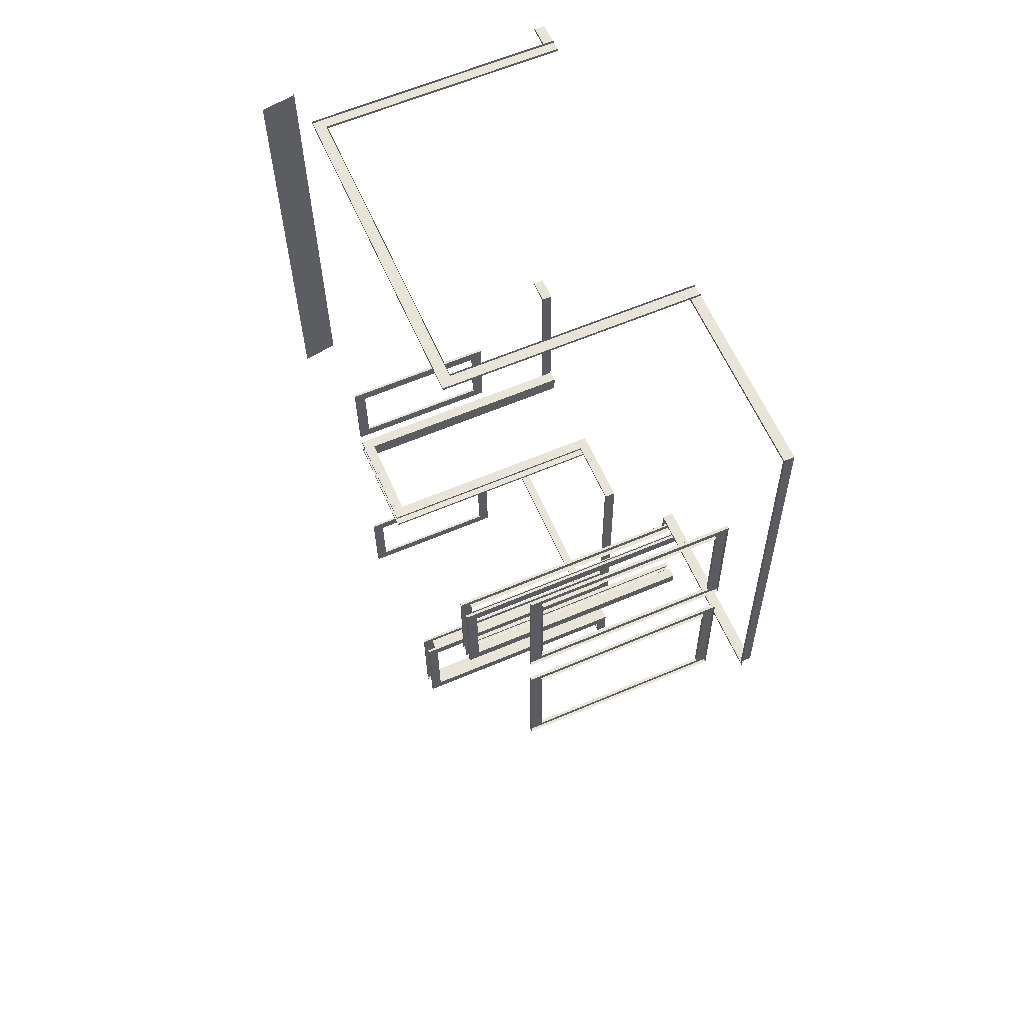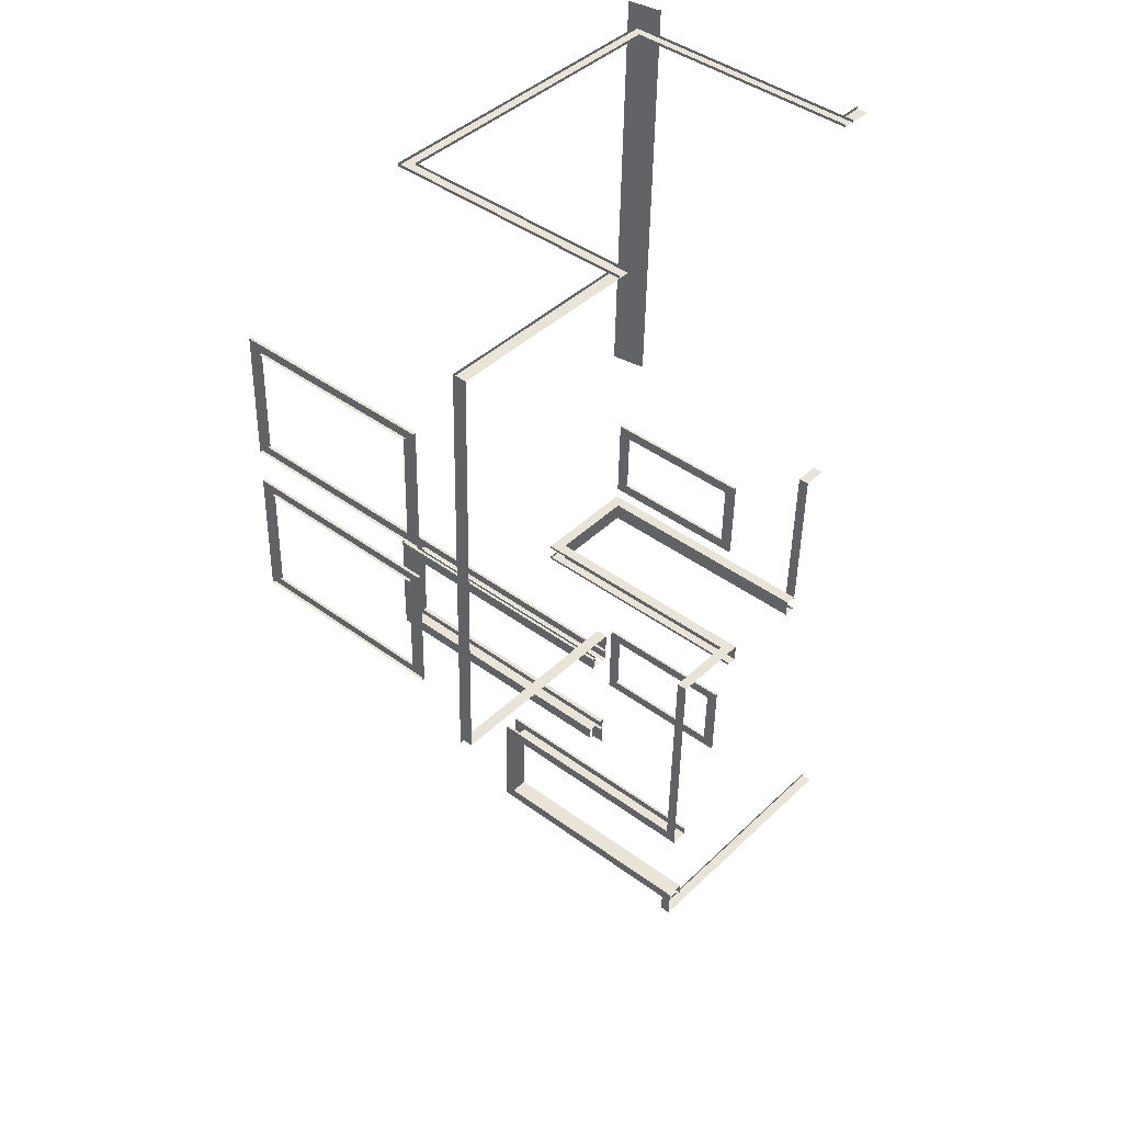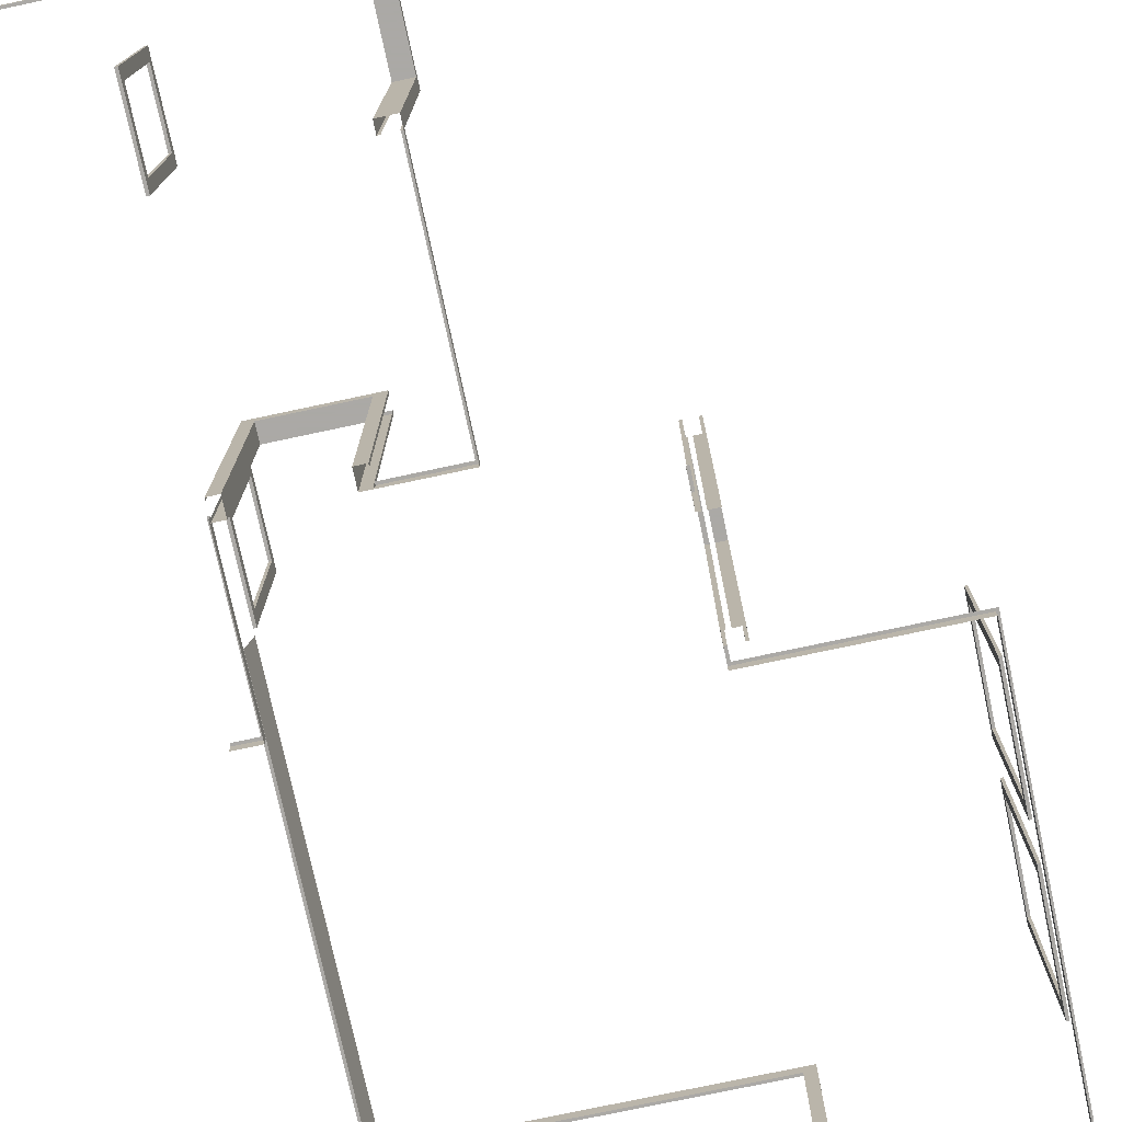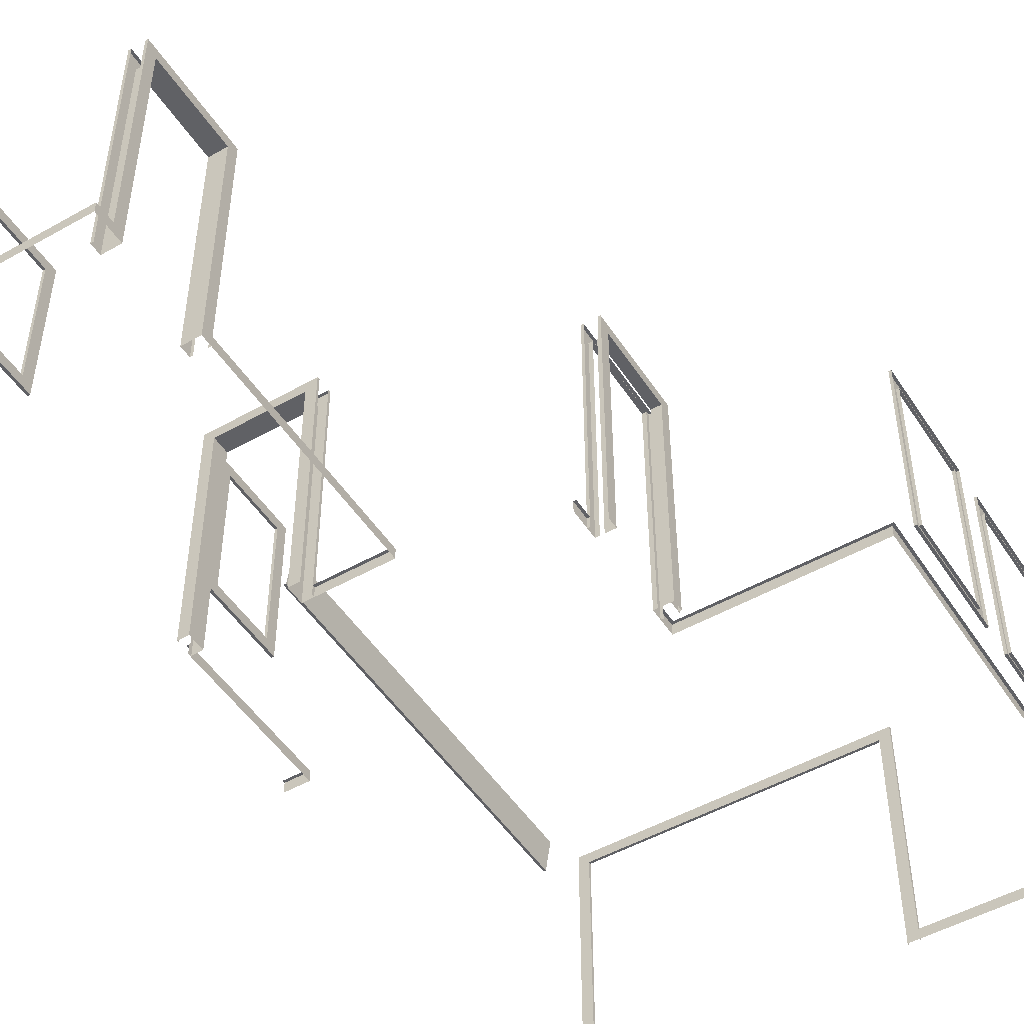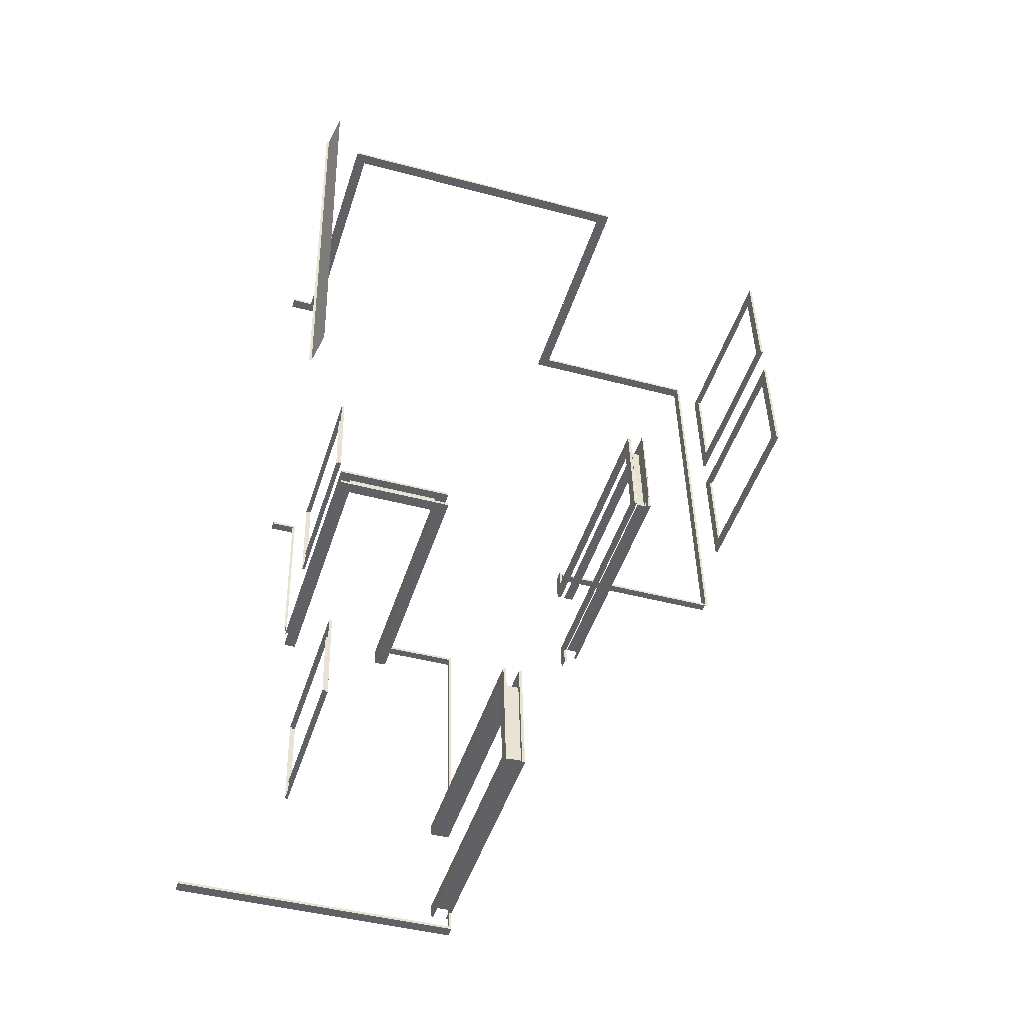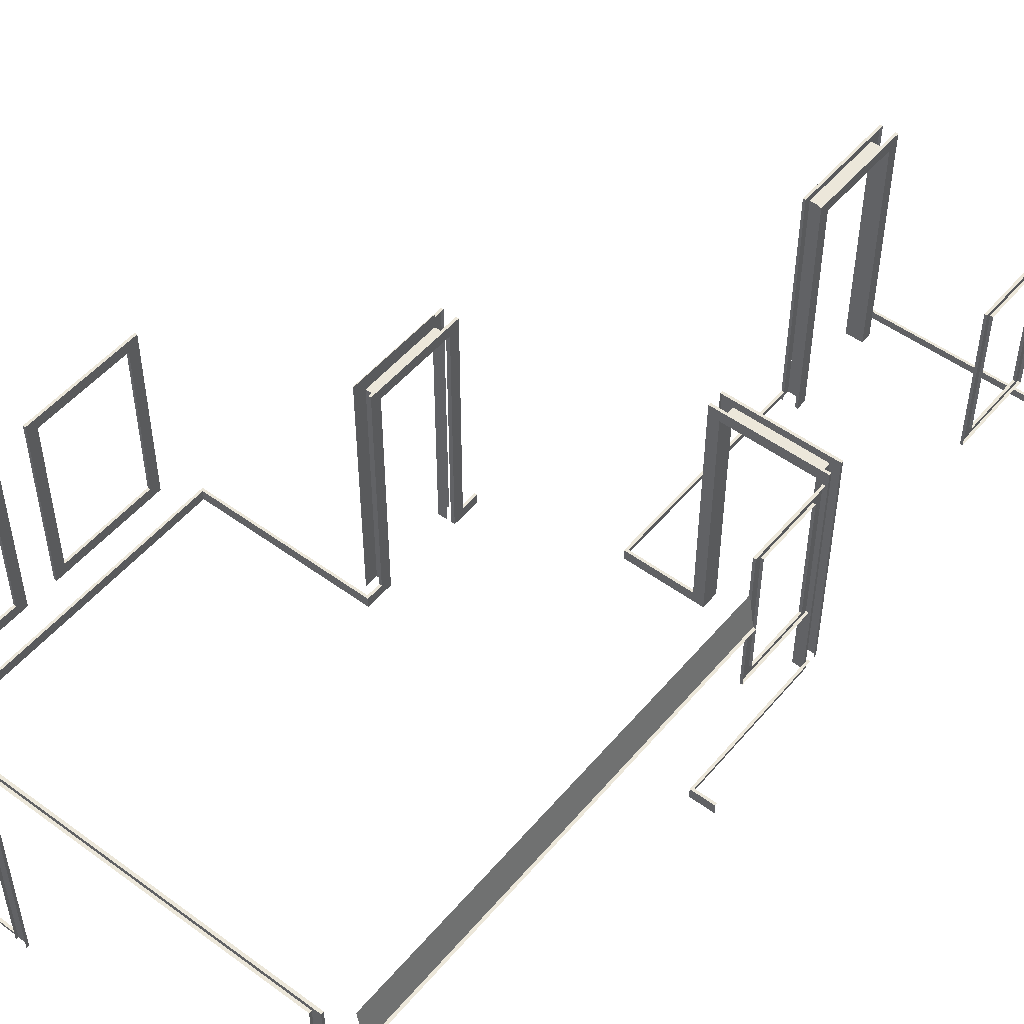
<metadata>
{"format":"obj","ext":"obj","renderer":"f3d","projection":"perspective","resolution":1024,"background":"white","views":[{"elev":62.3,"azim":-113.3,"up":"+Z"},{"elev":43.5,"azim":-49.0,"up":"+Z"},{"elev":-75.5,"azim":-166.5,"up":"+Y"},{"elev":-49.6,"azim":-146.6,"up":"+Y"},{"elev":-47.8,"azim":162.4,"up":"+Z"},{"elev":50.8,"azim":40.1,"up":"+Y"}]}
</metadata>
<code>
o int3-trim-f1d-standard-diningB-surface
v 11.04 2.33 -165.6
v 11.04 9.743 -165.6
v 11.04 9.743 -165.7
v 11.04 2.33 -165.7
v 10.81 2.33 -177.8
v 10.8 2.33 -178.3
v 10.8 2.65 -178.3
v 10.81 2.65 -177.8
v 10.72 2.65 -178.3
v 10.73 2.65 -177.8
v 5.601 2.33 -165.5
v 5.297 2.33 -177.6
v 5.297 2.65 -177.6
v 5.601 2.65 -165.5
v 5.603 2.65 -165.4
v 5.295 2.65 -177.7
v 5.215 2.65 -177.7
v 5.523 2.65 -165.4
v 10.73 2.65 -177.8
v 20.32 2.65 -178.5
v 20.4 2.65 -178.5
v 20.28 2.65 -183.2
v 20.2 2.65 -183.2
v 20.2 2.33 -183.2
v 20.32 2.33 -178.4
v 20.32 2.65 -178.4
v 14.51 2.65 -189.8
v 14.51 2.33 -189.8
v 14.68 2.33 -183
v 14.68 2.65 -183
v 14.59 2.65 -189.8
v 14.76 2.65 -183
v 20.17 9.663 -183.2
v 16.82 9.663 -183.2
v 16.83 9.663 -183.1
v 20.17 9.663 -183.2
v 17.16 9.33 -183.1
v 19.84 9.33 -183.2
v 19.84 9.663 -183.2
v 17.16 9.663 -183.1
v 19.84 2.33 -183.2
v 20.17 2.33 -183.2
v 20.17 2.33 -183.2
v 20.16 9.663 -183.7
v 20.16 9.663 -183.6
v 20.16 2.33 -183.6
v 20.16 2.33 -183.7
v 19.83 2.33 -183.7
v 19.83 9.663 -183.7
v 19.83 9.33 -183.7
v 17.15 9.33 -183.6
v 17.15 9.663 -183.6
v 16.81 9.663 -183.6
v 16.82 9.663 -183.5
v 16.82 2.33 -183.2
v 16.83 2.33 -183.1
v 17.16 2.33 -183.1
v 17.15 2.33 -183.6
v 16.81 2.33 -183.6
v 16.82 2.33 -183.5
v 16.83 2.65 -183.1
v 16.82 2.65 -183.2
v 14.76 2.65 -183.1
v 14.41 2.65 -193.8
v 14.43 2.65 -193.2
v 14.51 2.65 -193.2
v 14.49 2.65 -193.8
v 14.41 2.33 -193.8
v 14.43 2.33 -193.2
v 14.44 2.33 -192.9
v 14.98 2.33 -192.9
v 14.98 9.33 -192.9
v 14.44 9.33 -192.9
v 15.04 9.33 -190.2
v 14.5 9.33 -190.2
v 15.04 2.33 -190.2
v 14.5 2.33 -190.2
v 14.97 9.663 -189.9
v 14.97 2.33 -189.9
v 15.05 2.33 -189.9
v 15.05 9.663 -189.9
v 15.04 9.663 -190.2
v 14.5 9.663 -190.2
v 14.51 9.663 -189.8
v 14.59 2.33 -189.8
v 14.59 9.663 -189.8
v 14.89 9.663 -193.2
v 14.97 9.663 -193.2
v 14.98 9.663 -192.9
v 14.97 2.33 -193.2
v 14.89 2.33 -193.2
v 14.43 9.663 -193.2
v 14.51 9.663 -193.2
v 14.51 2.33 -193.2
v 14.44 9.663 -192.9
v 20.12 9.663 -189.5
v 20.06 9.663 -192.2
v 19.98 9.663 -192.1
v 20.04 9.663 -189.5
v 20.06 9.33 -191.8
v 20.11 9.33 -189.8
v 20.03 9.33 -189.8
v 19.98 9.33 -191.8
v 20.03 9.663 -189.8
v 19.98 9.663 -191.8
v 20.06 4.997 -192.2
v 19.98 4.997 -192.1
v 20.06 5.33 -191.8
v 19.98 5.33 -191.8
v 19.98 4.997 -191.8
v 20.03 4.997 -189.8
v 20.04 4.997 -189.5
v 20.11 5.33 -189.8
v 20.03 5.33 -189.8
v 20.12 4.997 -189.5
v 20.22 4.997 -182.5
v 20.27 4.997 -180.5
v 20.27 5.33 -180.5
v 20.22 5.33 -182.5
v 20.35 5.33 -180.5
v 20.3 5.33 -182.5
v 20.29 4.997 -182.9
v 20.36 4.997 -180.2
v 20.28 4.997 -180.2
v 20.21 4.997 -182.9
v 20.36 9.663 -180.2
v 20.28 9.663 -180.2
v 20.35 9.33 -180.5
v 20.27 9.33 -180.5
v 20.27 9.663 -180.5
v 20.22 9.663 -182.5
v 20.21 9.663 -182.9
v 20.3 9.33 -182.5
v 20.22 9.33 -182.5
v 20.29 9.663 -182.9
v 22.43 2.65 -194
v 14.5 2.65 -193.7
v 22.43 2.65 -193.9
v 22.43 2.33 -194
v 11.04 2.65 -165.7
v 11.04 2.65 -165.6
v 5.339 3.997 -175.9
v 5.331 3.997 -176.3
v 5.331 9.663 -176.3
v 5.339 9.663 -175.9
v 5.26 9.33 -175.9
v 5.26 4.33 -175.9
v 5.339 4.33 -175.9
v 5.339 9.33 -175.9
v 5.251 3.997 -176.3
v 5.251 9.663 -176.3
v 5.343 9.663 -172.6
v 5.423 9.663 -172.6
v 5.335 9.33 -172.9
v 5.415 9.33 -172.9
v 5.415 9.663 -172.9
v 5.343 3.997 -172.6
v 5.423 3.997 -172.6
v 5.335 4.33 -172.9
v 5.415 4.33 -172.9
v 5.415 3.997 -172.9
v 5.532 3.997 -168.3
v 5.456 3.997 -171.3
v 5.456 4.33 -171.3
v 5.532 4.33 -168.3
v 5.376 4.33 -171.3
v 5.452 4.33 -168.3
v 5.46 3.997 -167.9
v 5.368 3.997 -171.6
v 5.448 3.997 -171.6
v 5.54 3.997 -167.9
v 5.532 9.663 -168.3
v 5.54 9.663 -167.9
v 5.452 9.33 -168.3
v 5.532 9.33 -168.3
v 5.46 9.663 -167.9
v 5.456 9.33 -171.3
v 5.456 9.663 -171.3
v 5.376 9.33 -171.3
v 5.368 9.663 -171.6
v 5.448 9.663 -171.6
v 10.72 2.33 -181.5
v 10.71 2.33 -182
v 10.71 2.65 -182
v 10.72 2.65 -181.5
v 10.63 2.65 -182
v 10.64 2.65 -181.5
v 10.19 2.33 -181.1
v 10.49 2.33 -181.1
v 10.49 9.33 -181.1
v 10.19 9.33 -181.1
v 10.61 9.33 -181.1
v 10.61 2.33 -181.1
v 10.73 2.33 -181.1
v 10.73 9.33 -181.1
v 10.18 9.663 -181.4
v 10.18 2.33 -181.4
v 10.19 9.663 -181.1
v 10.26 9.663 -181.4
v 10.26 2.33 -181.4
v 10.64 2.33 -181.5
v 10.64 9.663 -181.5
v 10.72 9.663 -181.5
v 10.73 9.663 -181.1
v 10.55 9.33 -178.6
v 10.25 9.33 -178.6
v 10.67 9.33 -178.6
v 10.79 9.33 -178.6
v 10.26 9.663 -178.3
v 10.34 9.663 -178.3
v 10.25 9.663 -178.6
v 10.79 9.663 -178.6
v 10.72 9.663 -178.3
v 10.8 9.663 -178.3
v 10.55 2.33 -178.6
v 10.25 2.33 -178.6
v 10.67 2.33 -178.6
v 10.79 2.33 -178.6
v 10.26 2.33 -178.3
v 10.34 2.33 -178.3
v 10.72 2.33 -178.3
v 10.34 2.33 -178.2
v 10.34 9.759 -178.2
v 10.33 9.759 -178.6
v 10.33 2.33 -178.6
v 10.33 9.33 -178.6
v 10.27 9.759 -181.1
v 10.27 9.33 -181.1
v 21.06 2.65 -178.5
v 21.06 2.65 -178.5
v 21.06 2.33 -178.5
v 20.7 2.65 -165.9
v 20.7 2.65 -165.8
v 21.38 2.65 -165.8
v 21.38 2.65 -165.9
v 21.38 2.33 -165.9
v 20.7 2.33 -165.9
v 11.37 9.743 -165.7
v 11.37 2.33 -165.7
v 20.7 9.743 -165.9
v 20.37 2.33 -165.9
v 20.37 9.743 -165.9
v 20.7 9.743 -165.8
v 20.7 2.33 -165.8
v 20.37 9.41 -165.9
v 11.37 9.41 -165.7
v 20.37 9.41 -165.8
v 11.37 9.41 -165.6
v 11.37 2.33 -165.6
v 20.37 2.33 -165.8
v 21.34 10.86 -178.5
v 21.5 9.86 -178.6
v 21.82 9.86 -165.9
v 21.66 10.86 -165.9
v 21.58 9.86 -178.6
v 21.9 9.86 -165.9
f 1 2 3 4
f 5 6 7 8
f 8 7 9 10
f 11 12 13 14
f 15 16 17 18
f 10 19 16 13
f 13 12 5 8
f 20 21 22 23
f 23 24 25 26
f 27 28 29 30
f 31 27 30 32
f 33 34 35 36
f 37 38 39 40
f 41 42 36 39
f 43 33 36 42
f 44 45 46 47
f 44 47 48 49
f 49 50 51 52
f 53 54 45 44
f 34 55 56 35
f 56 57 40 35
f 52 58 59 53
f 59 60 54 53
f 58 51 37 57
f 51 50 38 37
f 50 48 41 38
f 32 61 62 63
f 29 56 61 30
f 64 65 66 67
f 68 69 65 64
f 70 71 72 73
f 73 72 74 75
f 75 74 76 77
f 78 79 80 81
f 80 76 82 81
f 83 77 28 84
f 28 85 86 84
f 87 78 81 88
f 74 72 89 82
f 71 90 88 89
f 91 87 88 90
f 92 93 94 69
f 92 69 70 95
f 95 73 75 83
f 84 86 93 92
f 96 97 98 99
f 100 101 102 103
f 103 102 104 105
f 97 106 107 98
f 108 100 103 109
f 107 110 105 98
f 111 112 99 104
f 101 113 114 102
f 115 96 99 112
f 106 115 112 107
f 113 108 109 114
f 110 111 114 109
f 116 117 118 119
f 120 121 119 118
f 122 123 124 125
f 123 126 127 124
f 128 120 118 129
f 117 124 127 130
f 125 116 131 132
f 121 133 134 119
f 135 122 125 132
f 134 129 130 131
f 133 128 129 134
f 126 135 132 127
f 136 67 137 138
f 136 139 68 64
f 4 11 14 140
f 15 141 140 14
f 142 143 144 145
f 146 147 148 149
f 150 151 144 143
f 151 152 153 144
f 154 146 149 155
f 155 149 145 156
f 152 157 158 153
f 159 154 155 160
f 158 161 156 153
f 157 150 143 158
f 147 159 160 148
f 161 142 148 160
f 162 163 164 165
f 166 167 165 164
f 168 169 170 171
f 171 162 172 173
f 167 174 175 165
f 176 168 171 173
f 175 177 178 172
f 174 179 177 175
f 180 176 173 181
f 169 180 181 170
f 179 166 164 177
f 163 170 181 178
f 182 183 184 185
f 186 187 185 184
f 188 189 190 191
f 192 193 194 195
f 196 197 188 198
f 196 199 200 197
f 201 202 203 182
f 194 182 203 204
f 191 190 205 206
f 207 192 195 208
f 209 210 199 196
f 198 191 206 211
f 208 195 204 212
f 202 213 214 203
f 206 205 215 216
f 217 207 208 218
f 219 220 210 209
f 211 216 219 209
f 6 218 212 214
f 213 221 6 214
f 222 223 224 225
f 226 224 227 228
f 229 20 26 230
f 26 25 231 230
f 232 233 234 235
f 235 236 237 232
f 238 239 4 3
f 240 237 241 242
f 240 243 244 237
f 3 2 243 240
f 242 245 246 238
f 245 247 248 246
f 246 248 249 239
f 241 250 247 245
f 251 252 253 254
f 252 255 256 253

</code>
